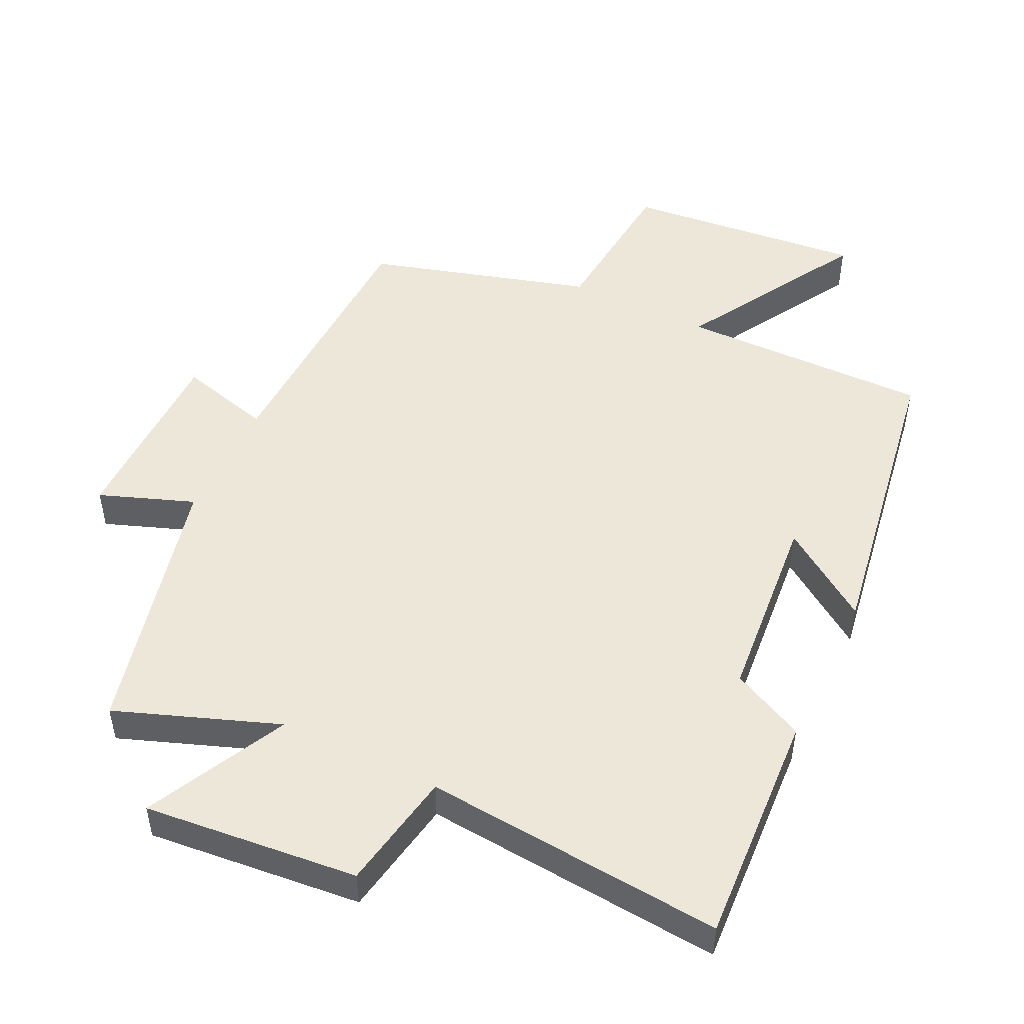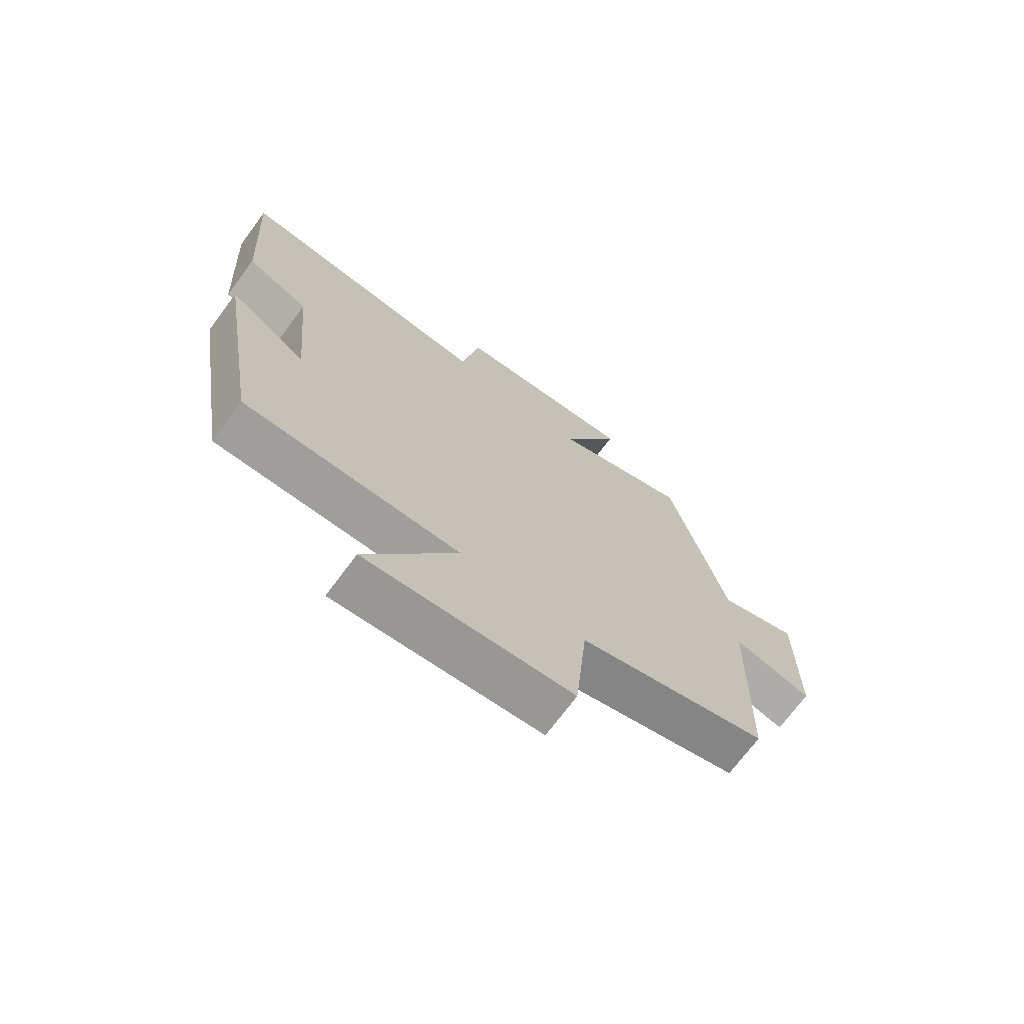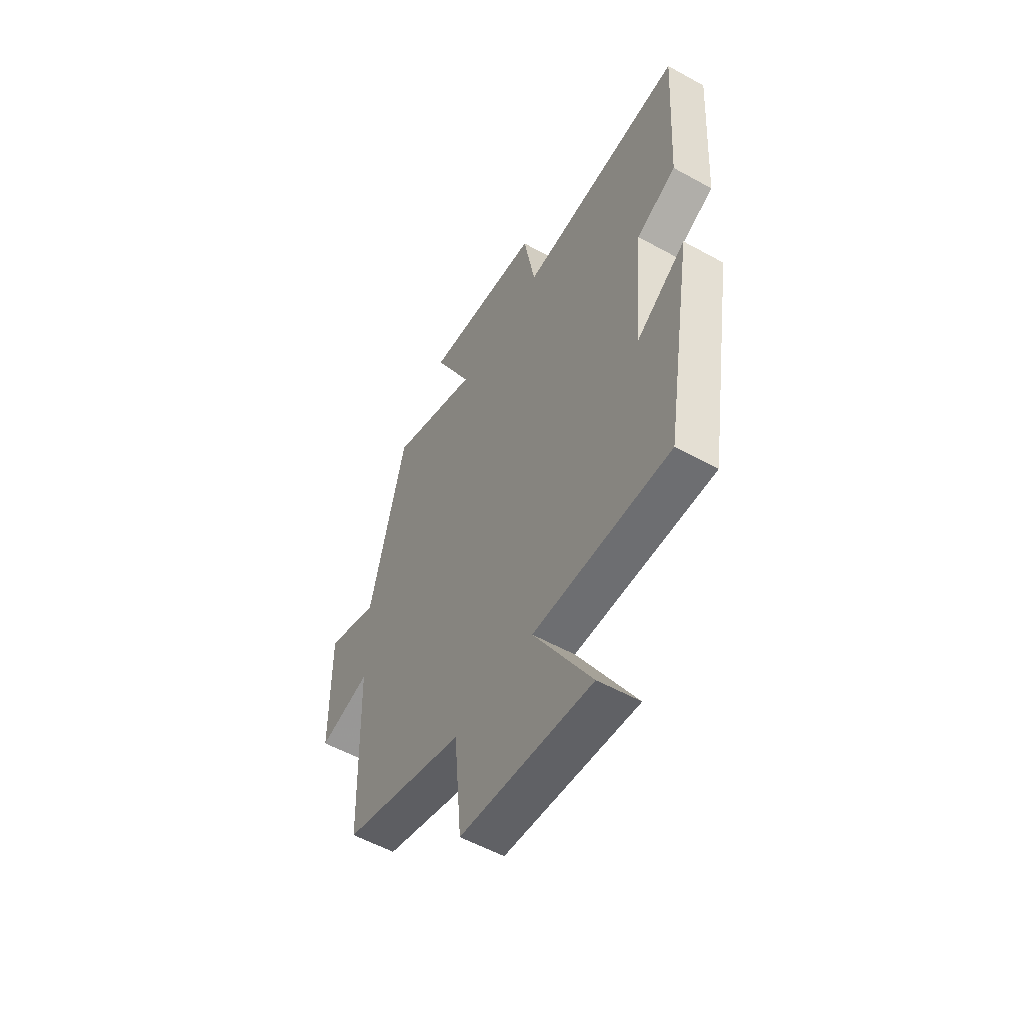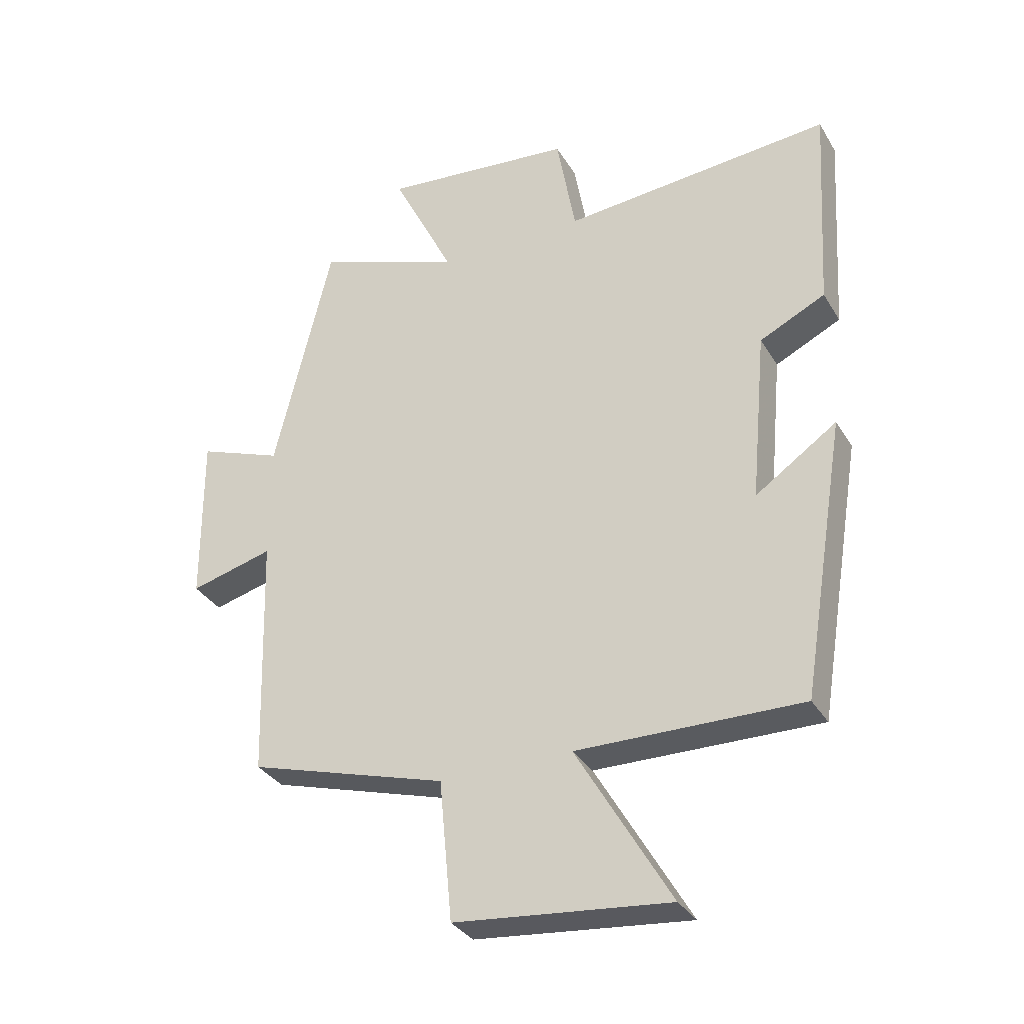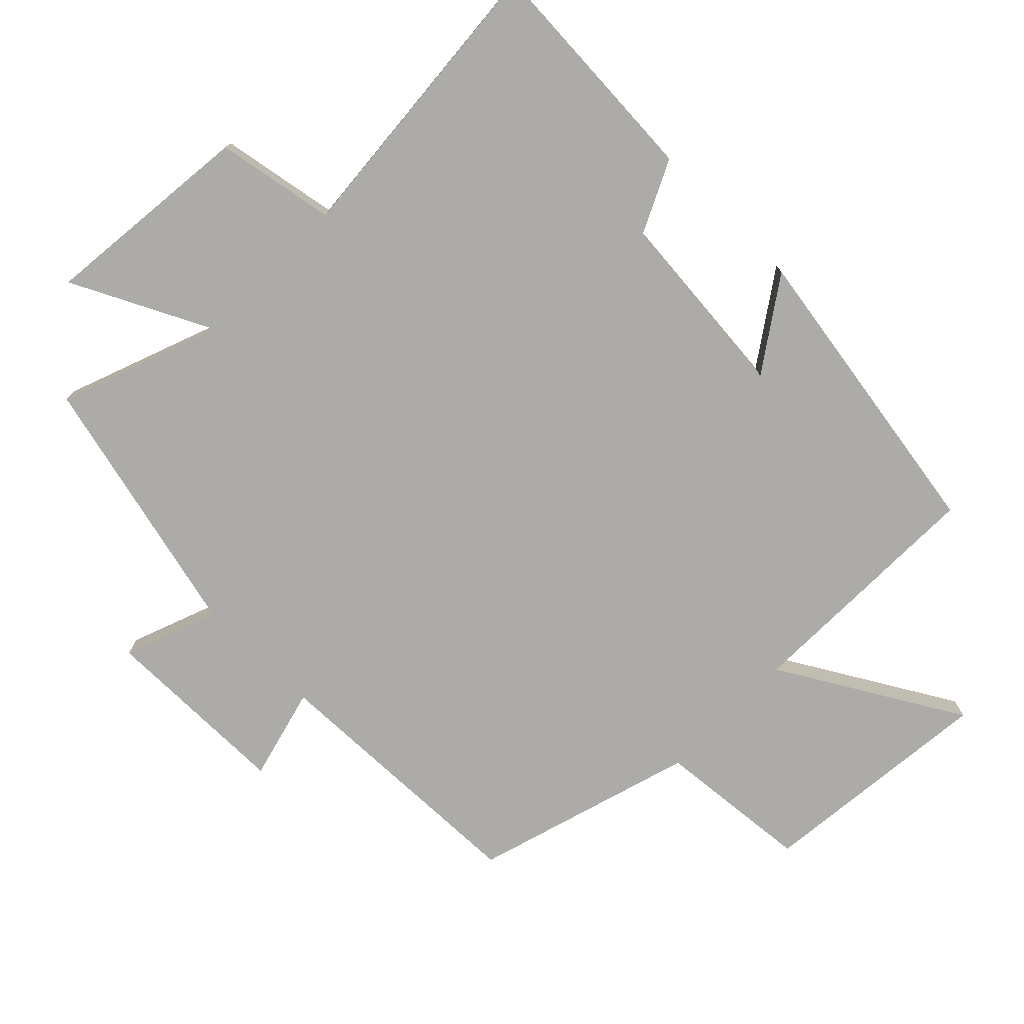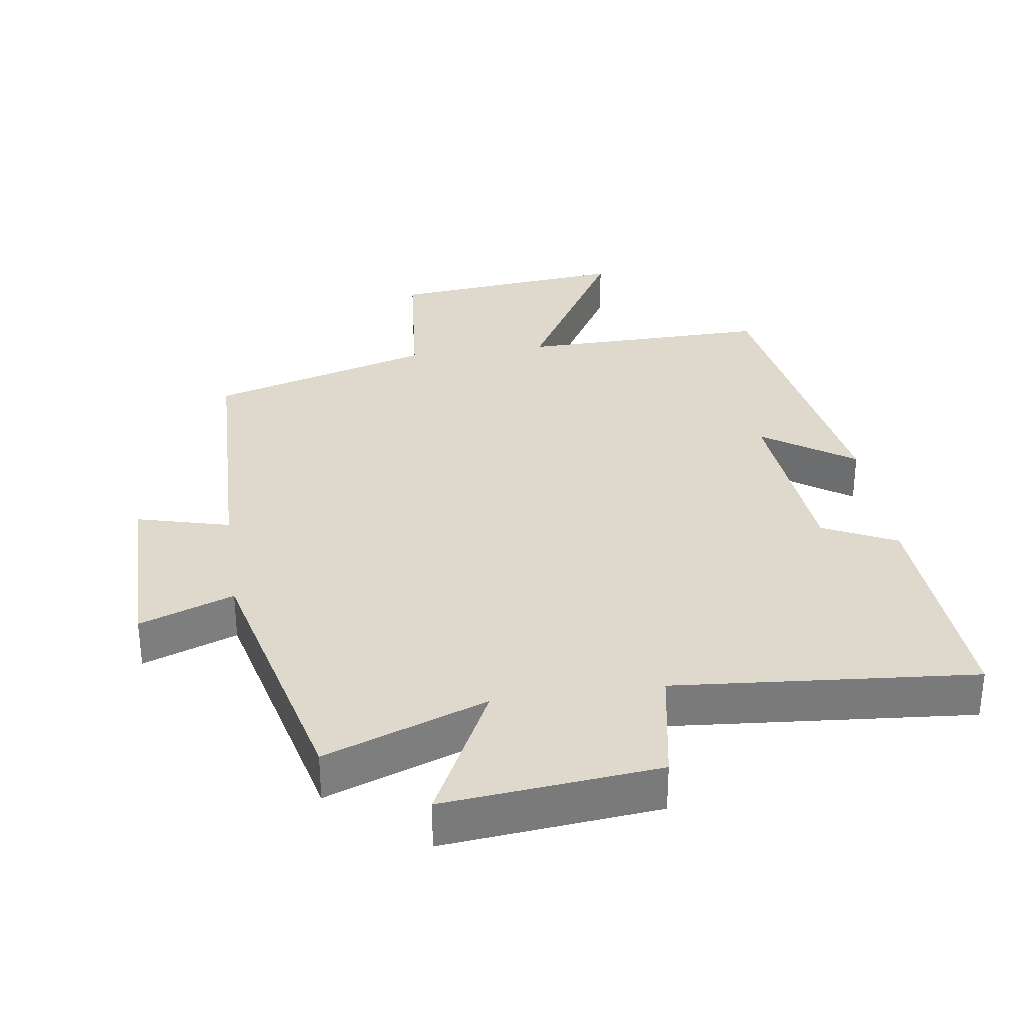
<metadata>
{"format":"obj","ext":"obj","renderer":"f3d","projection":"perspective","resolution":1024,"background":"white","views":[{"elev":49.8,"azim":25.9,"up":"+Y"},{"elev":-71.5,"azim":143.3,"up":"+Z"},{"elev":-55.2,"azim":59.7,"up":"+Z"},{"elev":-33.1,"azim":26.6,"up":"+Z"},{"elev":-76.4,"azim":45.5,"up":"+Y"},{"elev":32.2,"azim":-8.2,"up":"+Y"}]}
</metadata>
<code>
v -0.405 0.07 0.589
v -0.166 0.07 0.5
v -0.269 0.07 0.708
v 0.047 0.07 0.676
v 0.078 0.07 0.5
v 0.521 0.07 0.537
v 0.5 0.07 0.19
v 0.392 0.07 0.138
v 0.366 0.07 -0.144
v 0.5 0.07 -0.052
v 0.426 0.07 -0.506
v 0.057 0.07 -0.5
v 0.212 0.07 -0.766
v -0.14 0.07 -0.73
v -0.161 0.07 -0.5
v -0.488 0.07 -0.403
v -0.5 0.07 0.001
v -0.637 0.07 -0.035
v -0.639 0.07 0.247
v -0.5 0.07 0.195
v -0.405 0 0.589
v -0.166 0 0.5
v -0.269 0 0.708
v 0.047 0 0.676
v 0.078 0 0.5
v 0.521 0 0.537
v 0.5 0 0.19
v 0.392 0 0.138
v 0.366 0 -0.144
v 0.5 0 -0.052
v 0.426 0 -0.506
v 0.057 0 -0.5
v 0.212 0 -0.766
v -0.14 0 -0.73
v -0.161 0 -0.5
v -0.488 0 -0.403
v -0.5 0 0.001
v -0.637 0 -0.035
v -0.639 0 0.247
v -0.5 0 0.195
f 17 18 19 20
f 15 16 17 20
f 15 20 1 2
f 12 13 14 15
f 12 15 2
f 9 10 11 12
f 8 9 12 2
f 5 6 7 8
f 5 8 2 3
f 3 4 5
f 40 39 38 37
f 40 37 36 35
f 22 21 40 35
f 35 34 33 32
f 22 35 32
f 32 31 30 29
f 22 32 29 28
f 28 27 26 25
f 23 22 28 25
f 25 24 23
f 1 21 22 2
f 2 22 23 3
f 3 23 24 4
f 4 24 25 5
f 5 25 26 6
f 6 26 27 7
f 7 27 28 8
f 8 28 29 9
f 9 29 30 10
f 10 30 31 11
f 11 31 32 12
f 12 32 33 13
f 13 33 34 14
f 14 34 35 15
f 15 35 36 16
f 16 36 37 17
f 17 37 38 18
f 18 38 39 19
f 19 39 40 20
f 20 40 21 1

</code>
